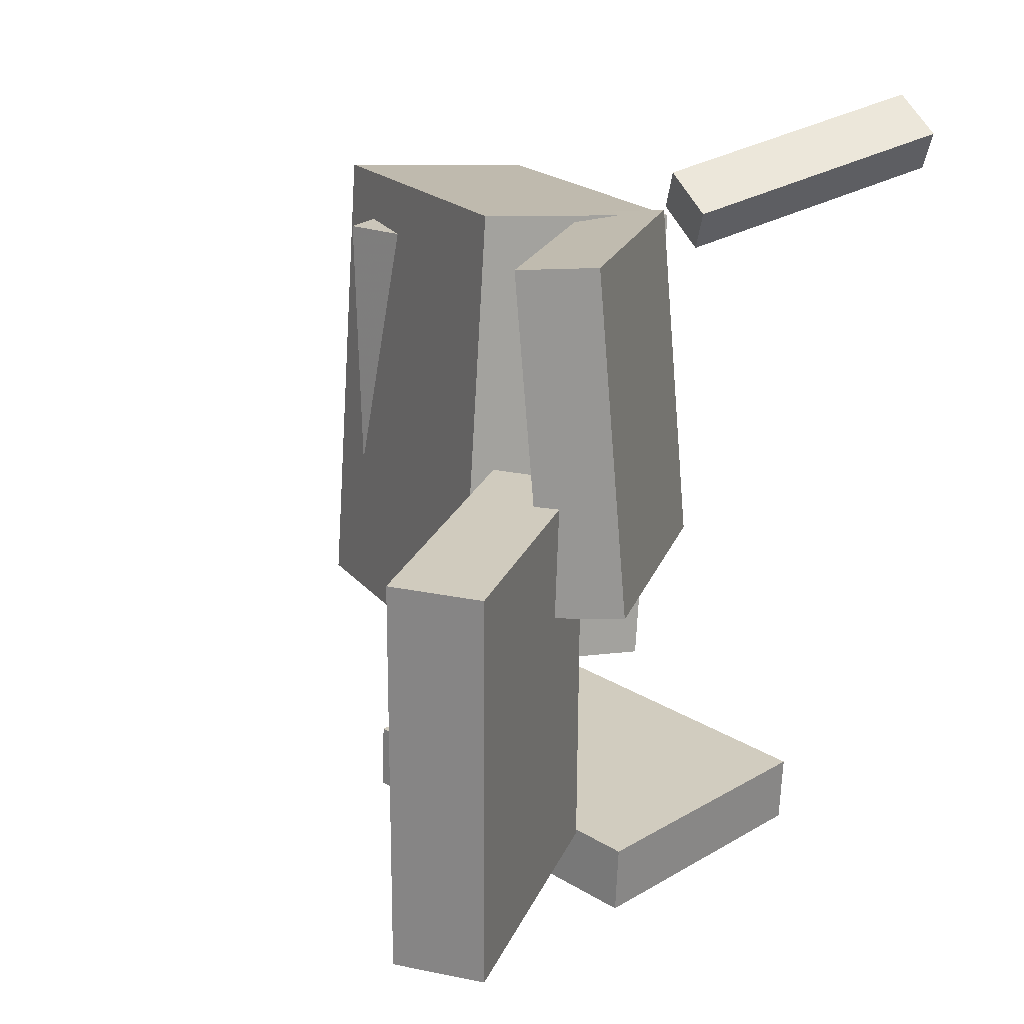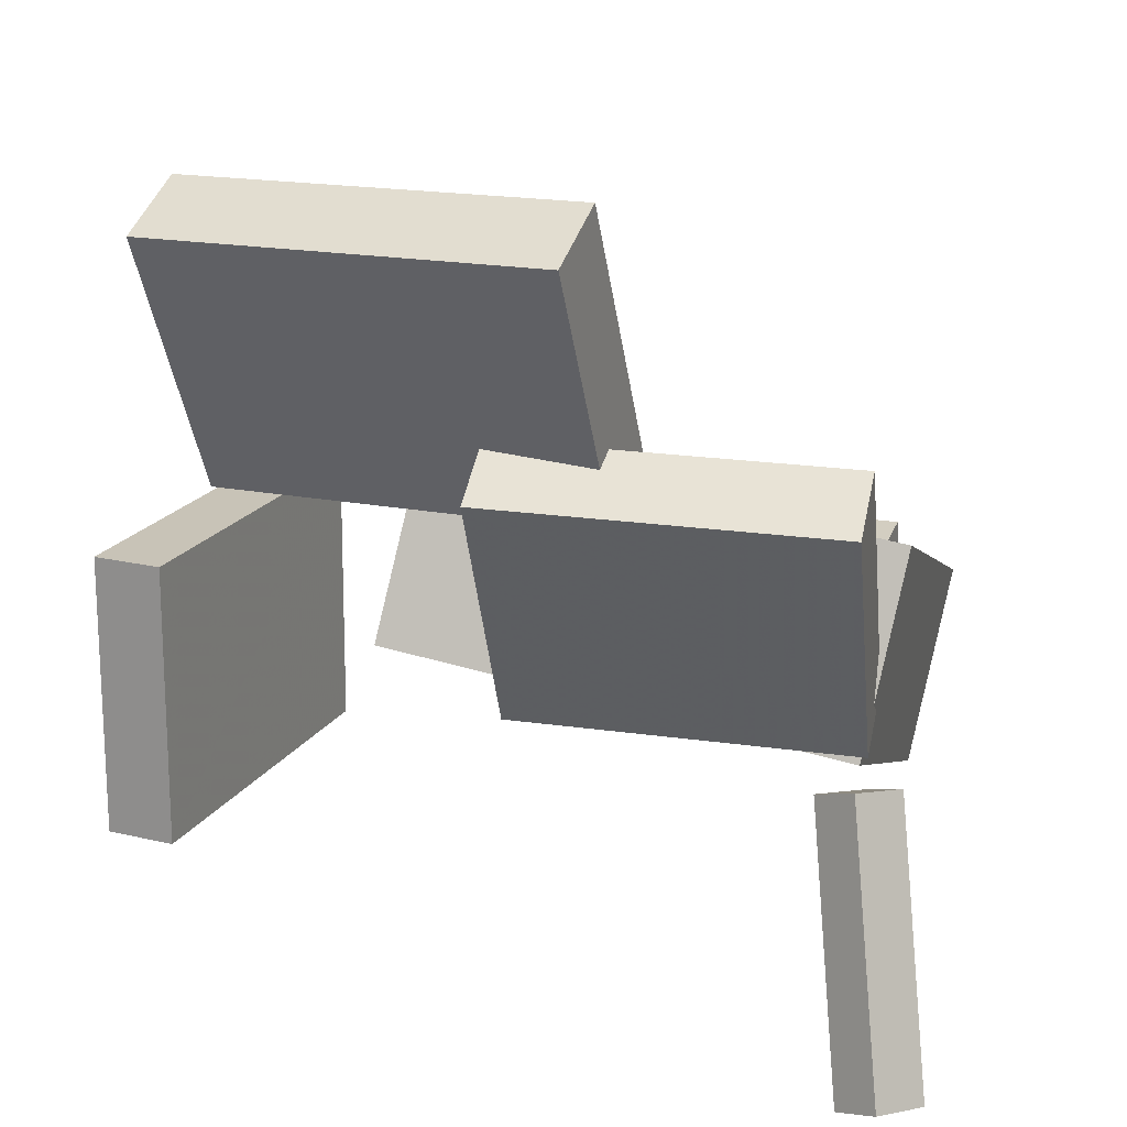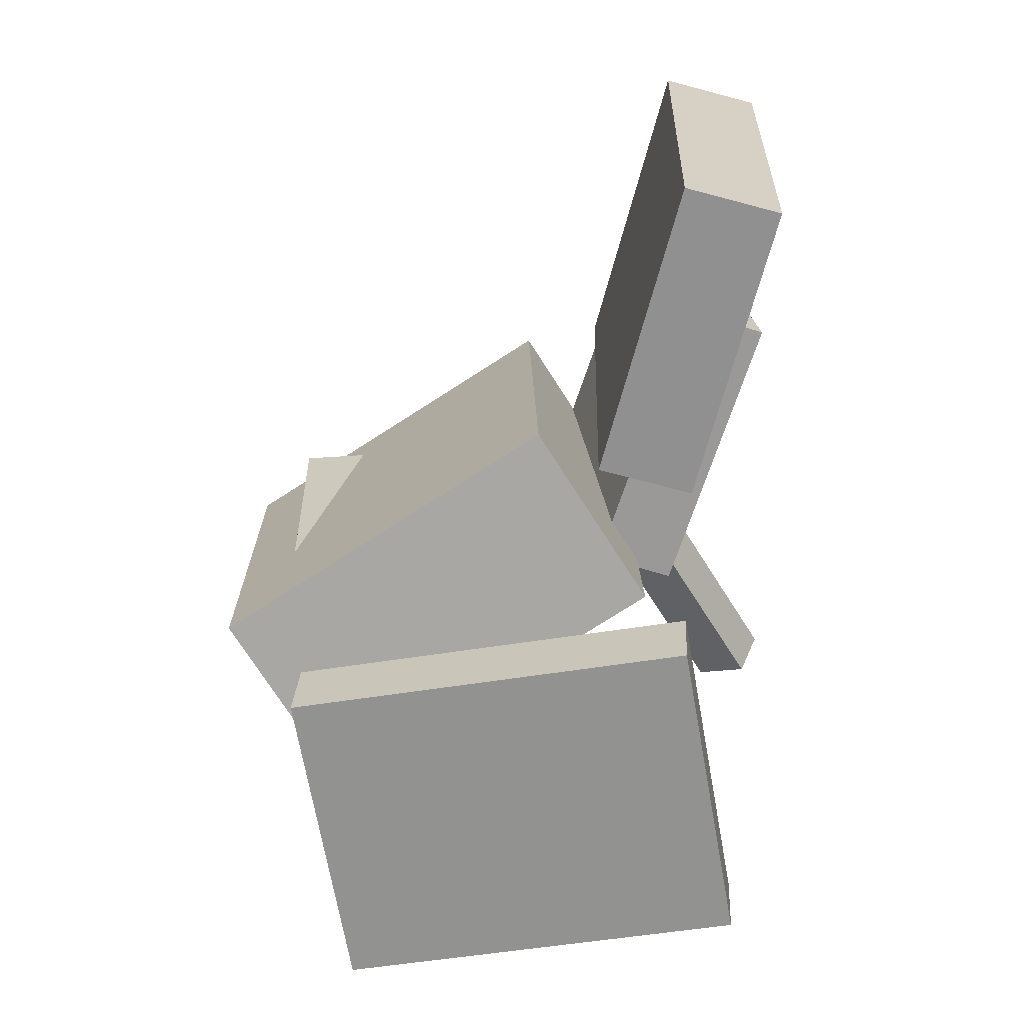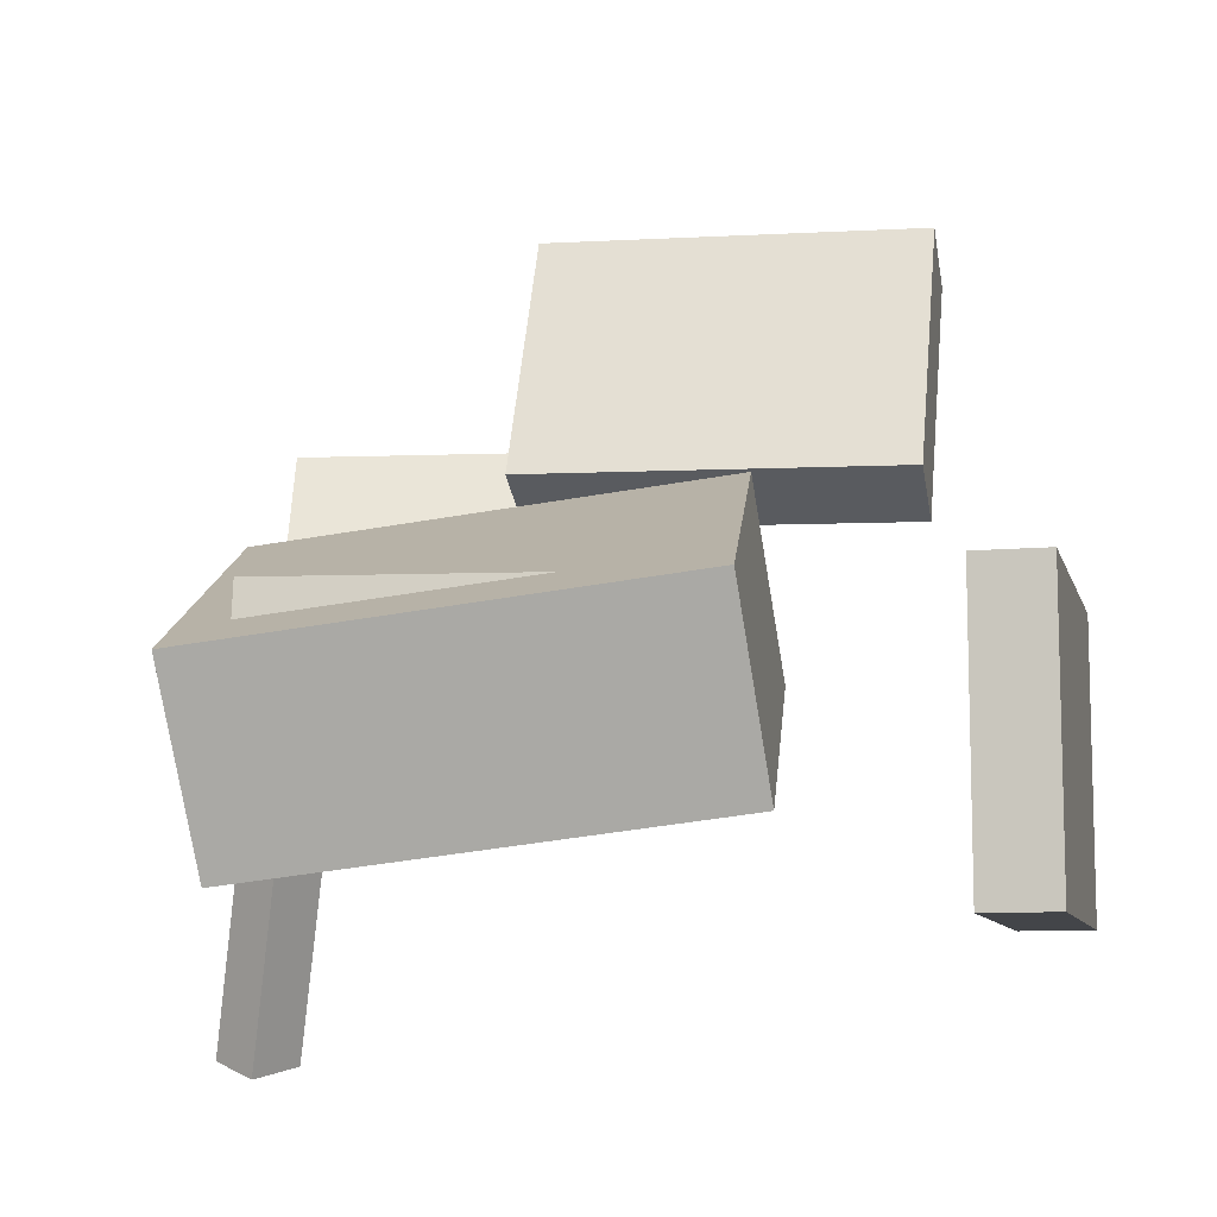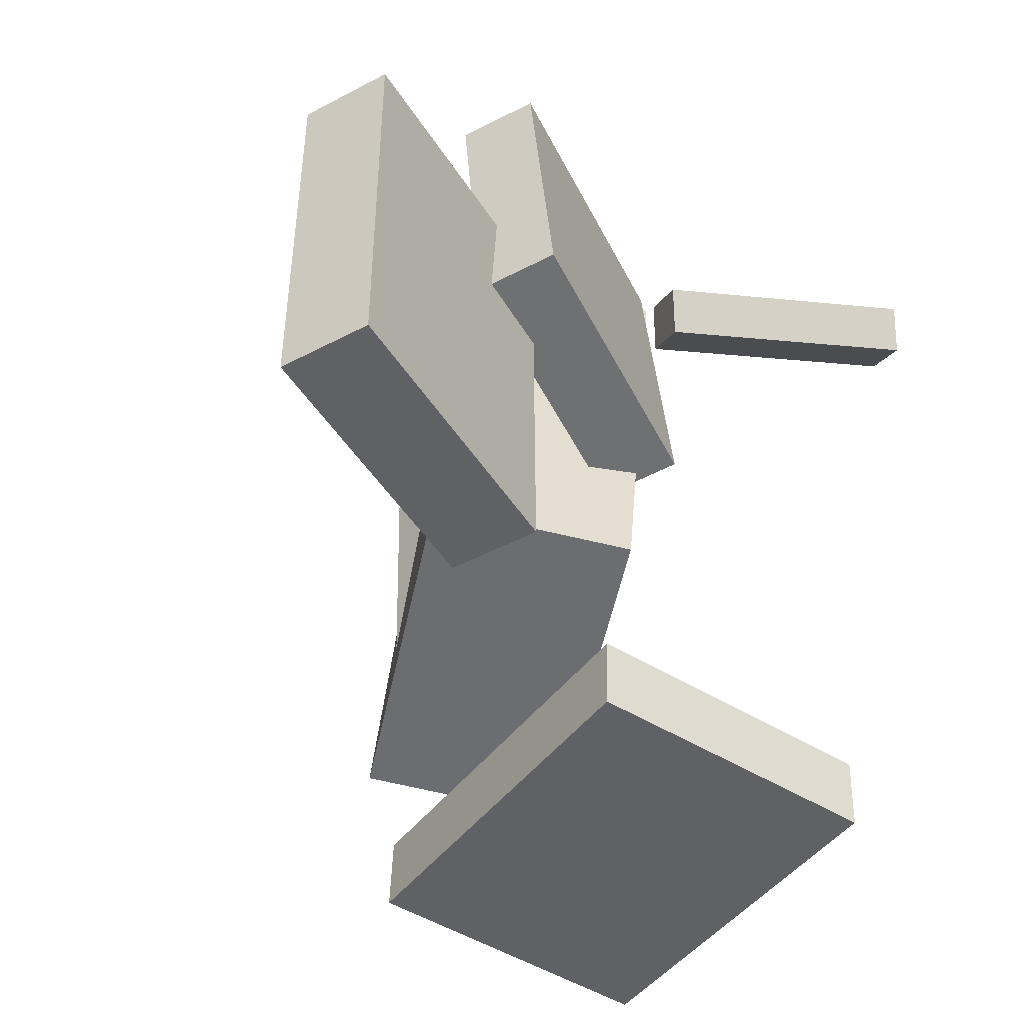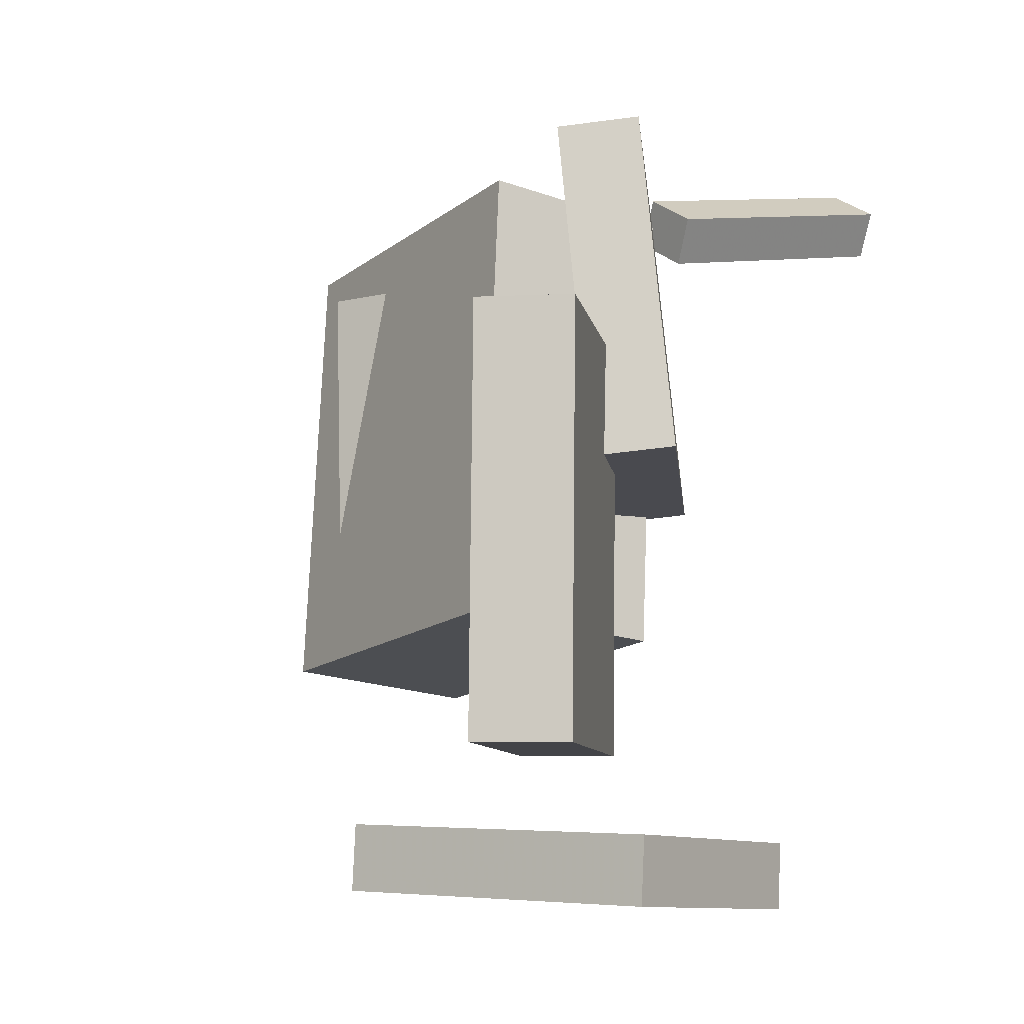
<metadata>
{"format":"obj","ext":"obj","renderer":"f3d","projection":"perspective","resolution":1024,"background":"white","views":[{"elev":21.6,"azim":-137.4,"up":"+Z"},{"elev":20.8,"azim":-69.9,"up":"+Y"},{"elev":-67.3,"azim":-171.2,"up":"+Z"},{"elev":-9.8,"azim":100.1,"up":"+Y"},{"elev":-49.0,"azim":-125.5,"up":"+Z"},{"elev":-10.0,"azim":-146.8,"up":"+Z"}]}
</metadata>
<code>
v -0.1025 -0.0572 0.228
v -0.08705 -0.06945 0.1988
v -0.1714 -0.2339 0.2656
v -0.1559 -0.2461 0.2363
v -0.06773 -0.06607 0.2501
v -0.05226 -0.07832 0.2209
v -0.1366 -0.2428 0.2877
v -0.1212 -0.255 0.2584
f 1.0 7.0 5.0
f 1.0 3.0 7.0
f 1.0 4.0 3.0
f 1.0 2.0 4.0
f 3.0 8.0 7.0
f 3.0 4.0 8.0
f 5.0 7.0 8.0
f 5.0 8.0 6.0
f 1.0 5.0 6.0
f 1.0 6.0 2.0
f 2.0 6.0 8.0
f 2.0 8.0 4.0
v 0.008136 -0.05463 -0.0428
v 0.01237 -0.05157 0.1903
v 0.00266 0.001329 -0.04344
v 0.006894 0.00439 0.1896
v 0.1684 -0.03899 -0.04592
v 0.1726 -0.03593 0.1872
v 0.1629 0.01697 -0.04655
v 0.1671 0.02003 0.1865
f 9.0 15.0 13.0
f 9.0 11.0 15.0
f 9.0 12.0 11.0
f 9.0 10.0 12.0
f 11.0 16.0 15.0
f 11.0 12.0 16.0
f 13.0 15.0 16.0
f 13.0 16.0 14.0
f 9.0 13.0 14.0
f 9.0 14.0 10.0
f 10.0 14.0 16.0
f 10.0 16.0 12.0
v -0.1948 0.1305 0.0119
v -0.1684 0.129 0.2411
v -0.1464 0.156 0.00651
v -0.1201 0.1545 0.2357
v -0.1049 -0.04227 0.00043
v -0.07855 -0.04379 0.2296
v -0.05651 -0.01675 -0.004961
v -0.03017 -0.01826 0.2242
f 17.0 23.0 21.0
f 17.0 19.0 23.0
f 17.0 20.0 19.0
f 17.0 18.0 20.0
f 19.0 24.0 23.0
f 19.0 20.0 24.0
f 21.0 23.0 24.0
f 21.0 24.0 22.0
f 17.0 21.0 22.0
f 17.0 22.0 18.0
f 18.0 22.0 24.0
f 18.0 24.0 20.0
v 0.1469 -0.1145 -0.1138
v -0.08654 -0.01253 -0.09378
v 0.2029 0.01101 -0.1005
v -0.03054 0.113 -0.08046
v 0.1574 -0.1529 0.204
v -0.07606 -0.05091 0.2241
v 0.2134 -0.02738 0.2174
v -0.02006 0.07464 0.2374
f 25.0 31.0 29.0
f 25.0 27.0 31.0
f 25.0 28.0 27.0
f 25.0 26.0 28.0
f 27.0 32.0 31.0
f 27.0 28.0 32.0
f 29.0 31.0 32.0
f 29.0 32.0 30.0
f 25.0 29.0 30.0
f 25.0 30.0 26.0
f 26.0 30.0 32.0
f 26.0 32.0 28.0
v -0.1473 0.299 -0.1888
v -0.2039 0.2741 -0.1897
v -0.1539 0.3045 0.07856
v -0.2106 0.2796 0.07767
v -0.06979 0.1221 -0.1832
v -0.1265 0.09726 -0.1841
v -0.07643 0.1276 0.08412
v -0.1331 0.1028 0.08322
f 33.0 39.0 37.0
f 33.0 35.0 39.0
f 33.0 36.0 35.0
f 33.0 34.0 36.0
f 35.0 40.0 39.0
f 35.0 36.0 40.0
f 37.0 39.0 40.0
f 37.0 40.0 38.0
f 33.0 37.0 38.0
f 33.0 38.0 34.0
f 34.0 38.0 40.0
f 34.0 40.0 36.0
v -0.115 -0.1651 -0.2327
v -0.1111 0.0315 -0.2327
v -0.1124 -0.1652 -0.2816
v -0.1085 0.03145 -0.2816
v 0.1351 -0.1701 -0.2194
v 0.139 0.02654 -0.2194
v 0.1377 -0.1702 -0.2683
v 0.1416 0.02648 -0.2683
f 41.0 47.0 45.0
f 41.0 43.0 47.0
f 41.0 44.0 43.0
f 41.0 42.0 44.0
f 43.0 48.0 47.0
f 43.0 44.0 48.0
f 45.0 47.0 48.0
f 45.0 48.0 46.0
f 41.0 45.0 46.0
f 41.0 46.0 42.0
f 42.0 46.0 48.0
f 42.0 48.0 44.0

</code>
